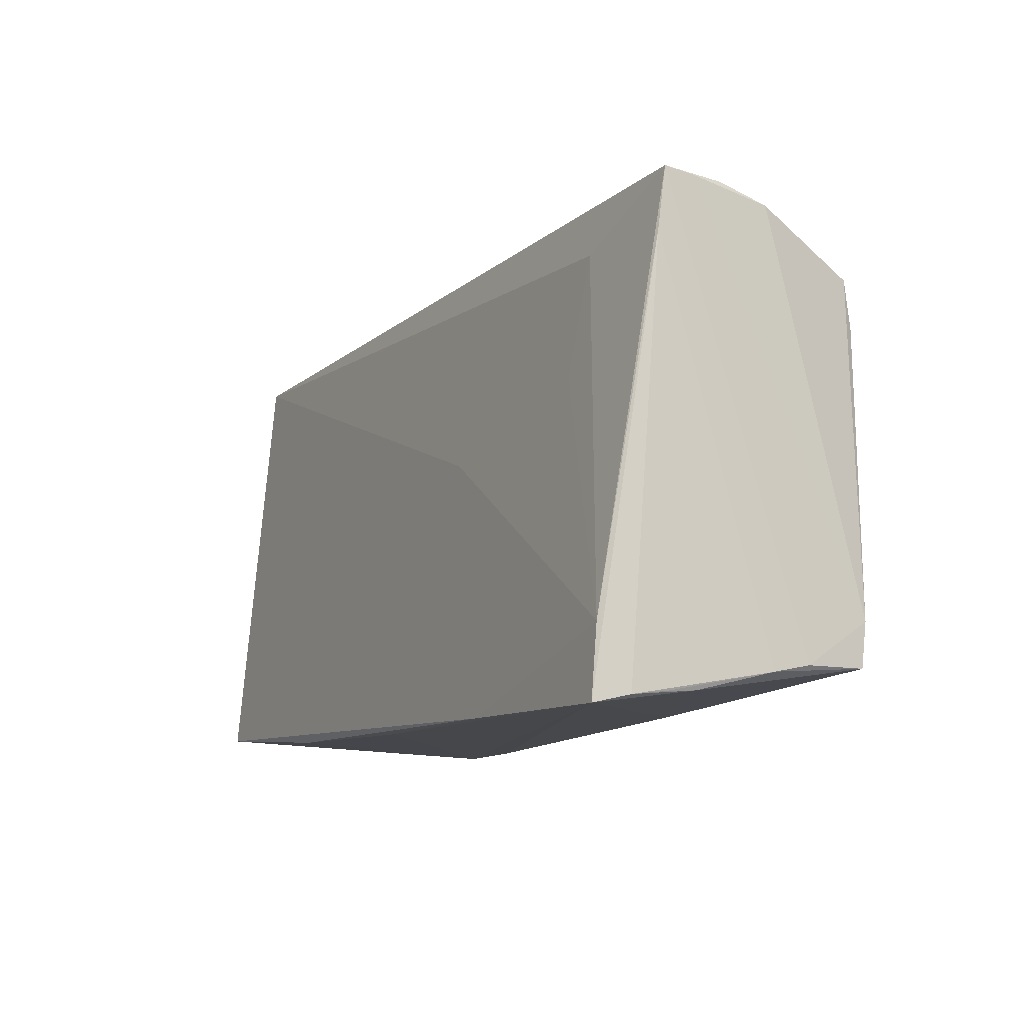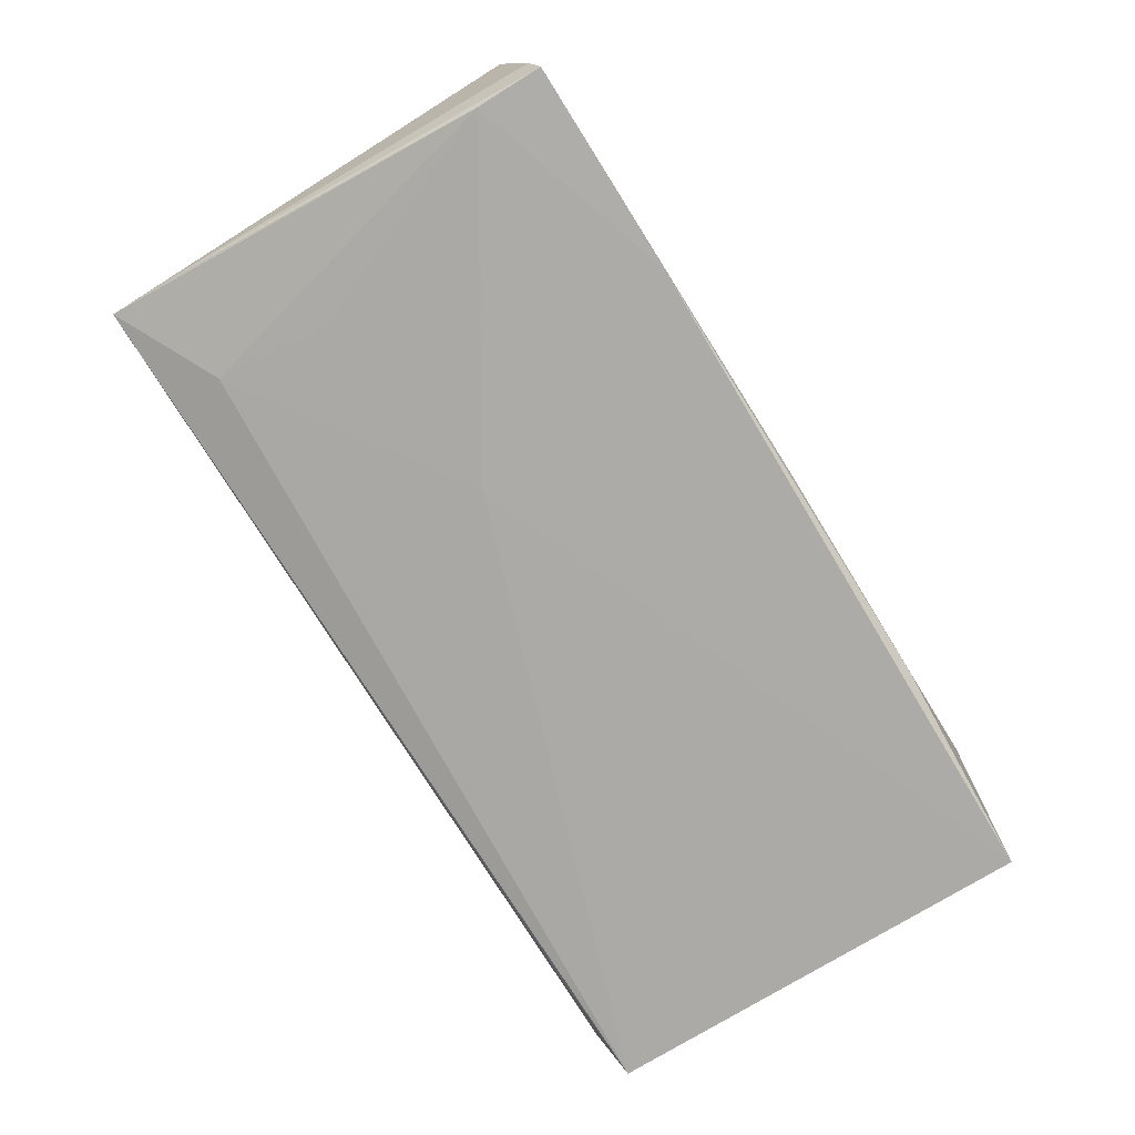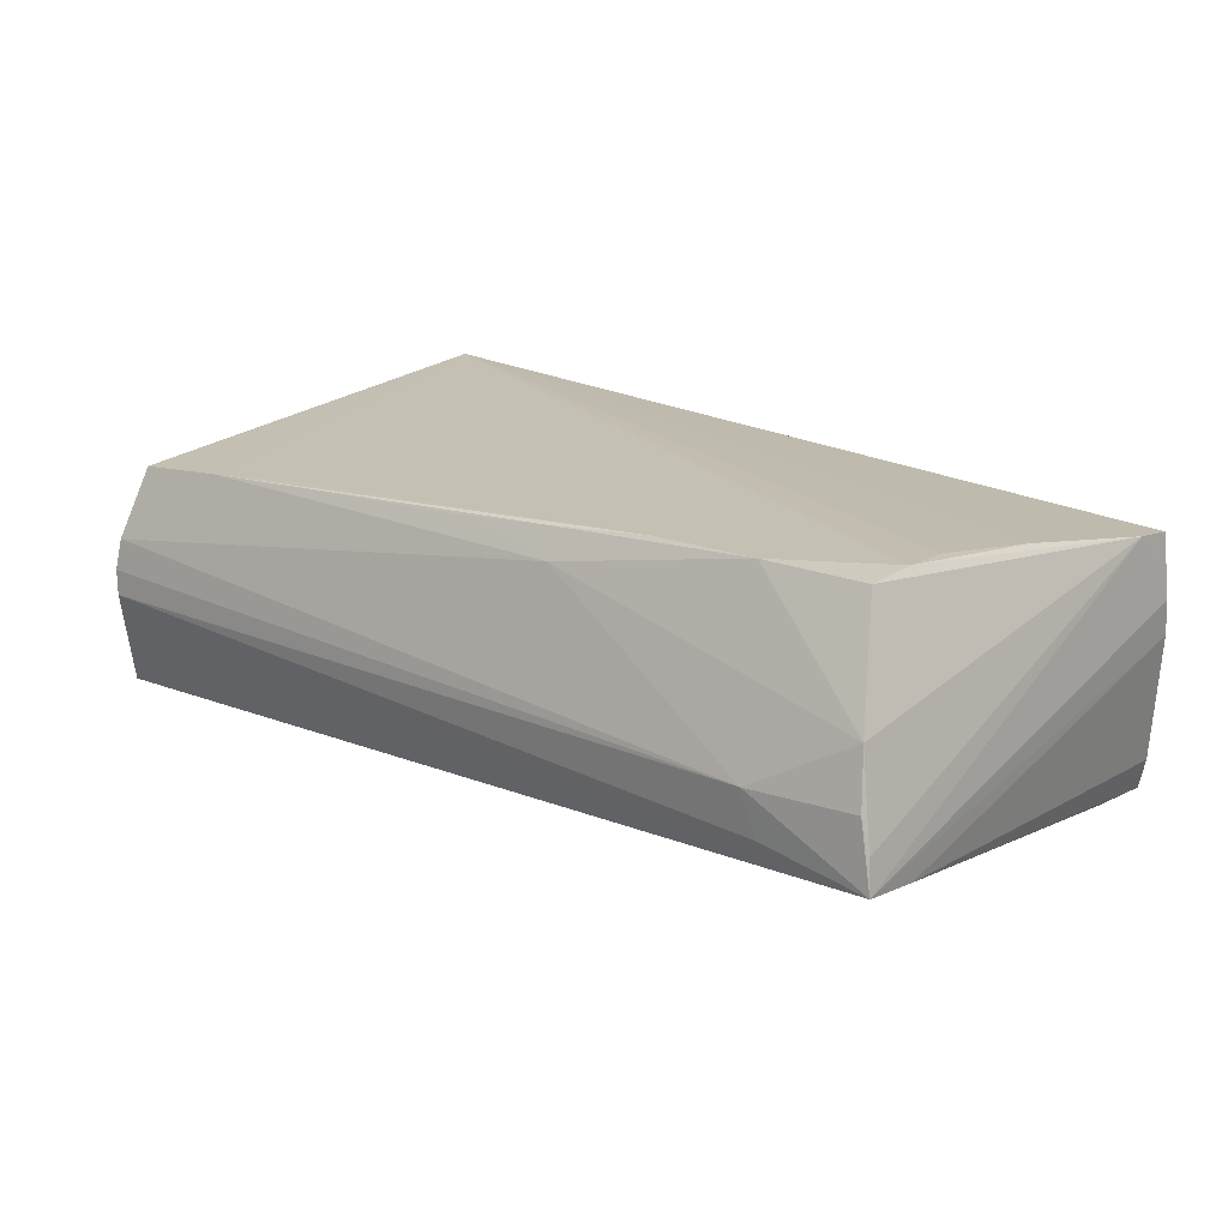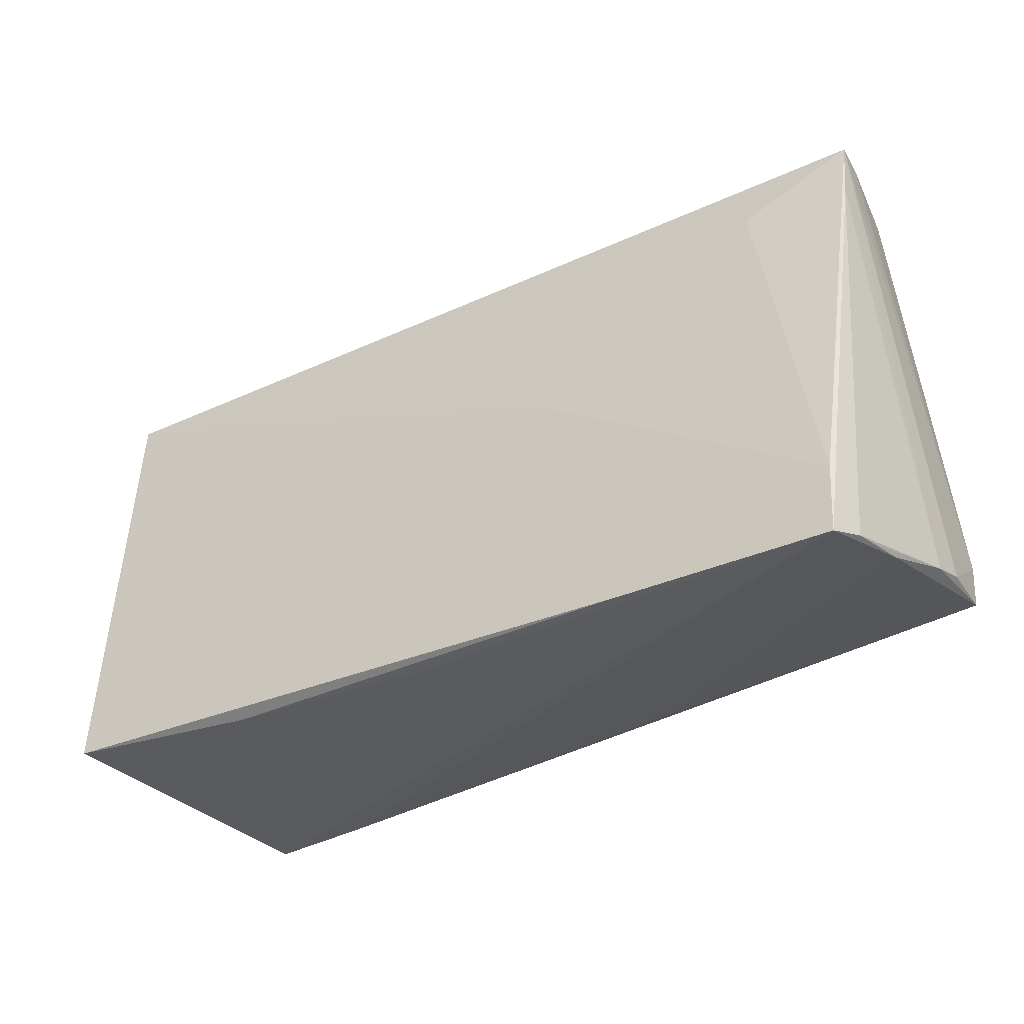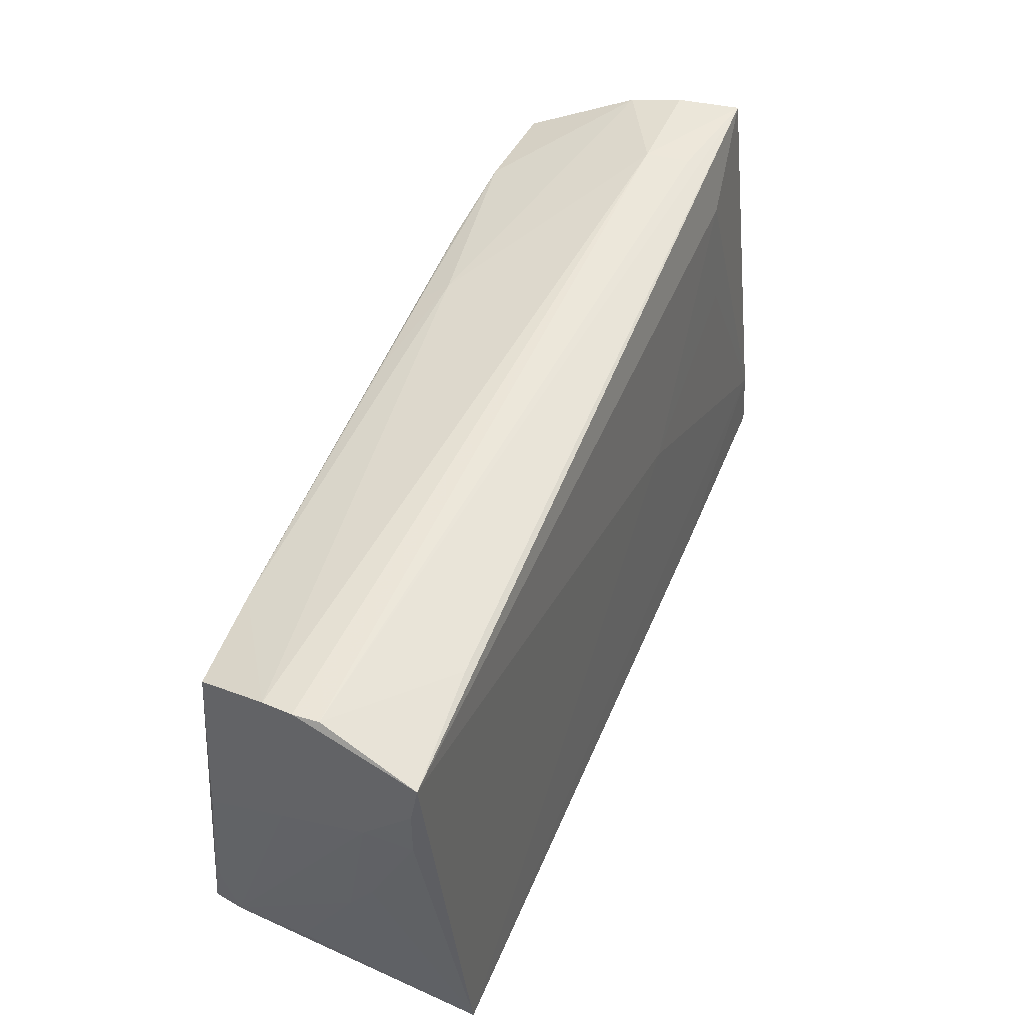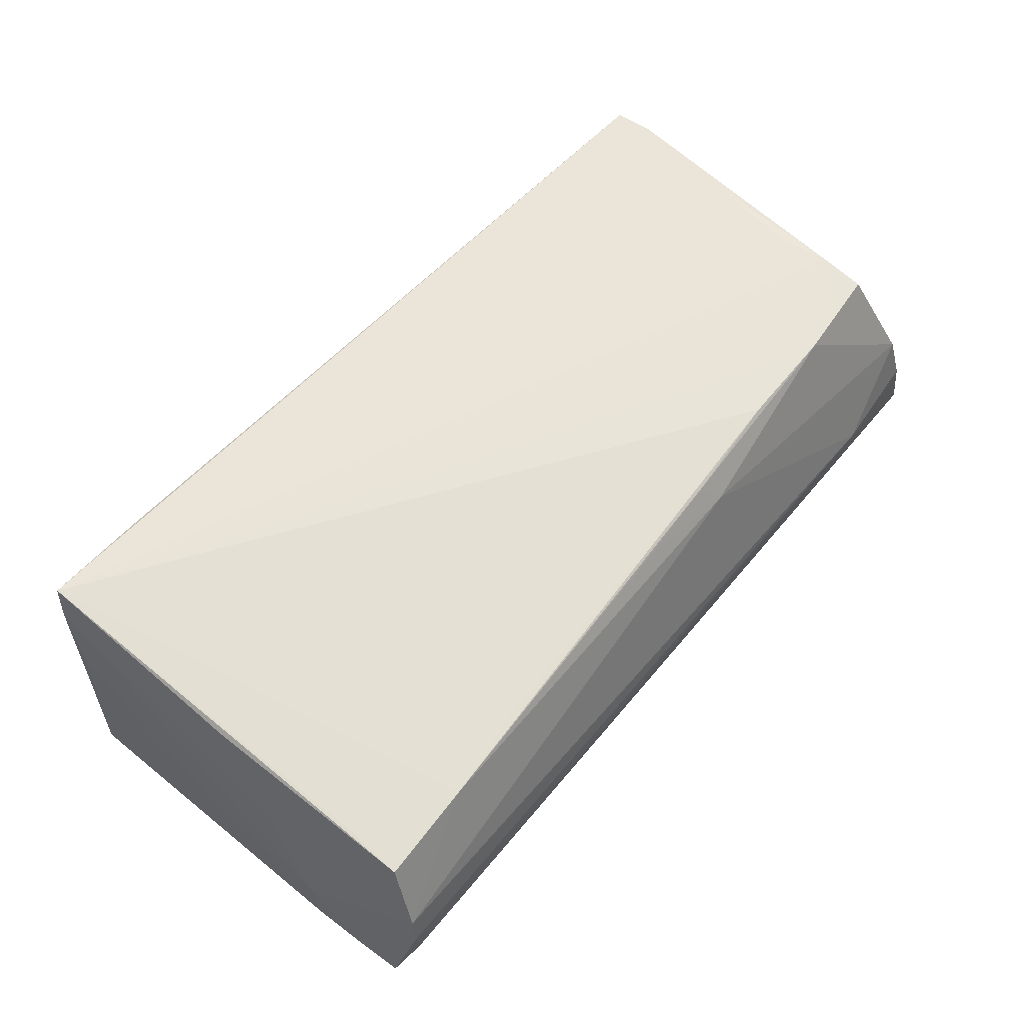
<metadata>
{"format":"obj","ext":"obj","renderer":"f3d","projection":"perspective","resolution":1024,"background":"white","views":[{"elev":-10.2,"azim":-116.0,"up":"+Y"},{"elev":-78.9,"azim":-57.8,"up":"+Z"},{"elev":18.0,"azim":-139.0,"up":"+Z"},{"elev":-32.1,"azim":-145.4,"up":"+Y"},{"elev":52.6,"azim":113.8,"up":"+Y"},{"elev":60.2,"azim":129.3,"up":"+Z"}]}
</metadata>
<code>
v 0.05395 -0.0005584 -0.007679
v -0.05596 -0.02294 0.01376
v -0.05458 0.02926 -0.001941
v -0.05596 -0.01787 0.01436
v 0.05245 -0.02461 0.004152
v -0.05359 0.02784 0.004451
v -0.05587 0.02241 -0.01053
v -0.01138 0.02438 0.01636
v 0.05013 0.01948 0.0133
v 0.0544 0.01461 -0.007801
v 0.05326 -0.02556 -0.01971
v 0.05303 0.00767 0.003549
v 0.03867 0.02612 0.0135
v 0.05356 -0.006768 -0.004304
v 0.05053 0.02646 0.01255
v 0.03756 -0.02724 0.01698
v -0.0414 0.009105 -0.0137
v -0.05483 -0.02591 -0.006217
v 0.05203 0.02999 0.004072
v -0.05284 -0.02741 -0.01728
v -0.05017 0.01625 0.01785
v -0.04953 0.009992 0.01749
v -0.05291 -0.01908 -0.01666
v 0.05456 0.01555 -0.01392
v -0.05599 0.02946 -0.009672
v -0.03773 0.02328 0.01767
v 0.05241 0.03066 0.0003127
v 0.02759 -0.02709 -0.01789
v -0.05652 -0.02378 0.002303
v 0.03899 0.02832 -0.0132
v 0.05436 0.02228 -0.01387
v 0.05396 0.02763 -0.01462
v 0.0512 -0.02044 0.01627
v -0.05212 -0.001889 0.01636
v -0.04169 0.03044 -0.002255
v -0.01347 0.0262 0.01326
v -0.04992 0.02203 0.01731
v -0.04325 0.02282 -0.0119
v -0.02493 0.0234 0.0175
v -0.05677 -0.02296 0.006428
v -0.04311 0.02992 -0.007432
v 0.001098 -0.02741 -0.01622
v -0.01626 0.003698 -0.01539
v -0.01498 -0.02544 0.01362
v -0.02675 -0.02731 -0.01799
v 0.0509 -0.02741 0.01785
v 0.0002915 0.02496 0.01542
v 0.02709 0.02477 0.01434
v 0.05121 -1.081e-05 0.01462
v 0.05216 0.03082 -0.002747
v 0.05175 -0.02654 0.01388
v -0.05554 0.02911 -0.00582
v -0.05457 -0.02607 -0.009543
v -0.0541 -0.02649 -0.01337
f 24 11 32
f 1 11 24
f 51 46 11
f 11 5 51
f 39 26 46
f 24 32 31
f 43 32 11
f 11 46 28
f 14 5 11
f 11 1 14
f 14 51 5
f 10 1 24
f 10 14 1
f 51 14 10
f 24 31 10
f 49 15 46
f 48 39 46
f 26 39 8
f 3 35 25
f 25 35 41
f 50 41 35
f 25 41 50
f 46 22 34
f 40 25 29
f 29 2 40
f 20 54 7
f 7 29 25
f 54 29 7
f 23 43 11
f 23 7 25
f 20 7 23
f 46 20 42
f 42 28 46
f 46 2 16
f 2 44 16
f 16 20 46
f 16 44 20
f 46 51 33
f 33 49 46
f 51 49 33
f 51 10 12
f 12 49 51
f 46 15 9
f 13 8 39
f 39 48 13
f 13 9 15
f 13 48 46
f 46 9 13
f 52 3 25
f 19 13 15
f 19 12 10
f 15 49 19
f 49 12 19
f 30 32 25
f 25 50 30
f 30 50 32
f 4 2 46
f 46 34 4
f 4 52 25
f 4 25 40
f 40 2 4
f 2 29 18
f 18 54 20
f 18 44 2
f 20 44 18
f 45 23 11
f 20 23 45
f 11 28 45
f 45 42 20
f 28 42 45
f 38 23 25
f 25 32 38
f 32 43 38
f 26 37 21
f 46 26 21
f 21 22 46
f 21 34 22
f 21 4 34
f 37 4 21
f 27 50 35
f 35 19 27
f 32 50 27
f 27 31 32
f 27 10 31
f 27 19 10
f 13 19 36
f 36 19 35
f 26 8 36
f 6 4 37
f 6 37 26
f 3 52 6
f 52 4 6
f 35 3 6
f 26 36 6
f 6 36 35
f 53 29 54
f 54 18 53
f 53 18 29
f 43 23 17
f 17 38 43
f 23 38 17
f 8 13 47
f 47 36 8
f 13 36 47

</code>
